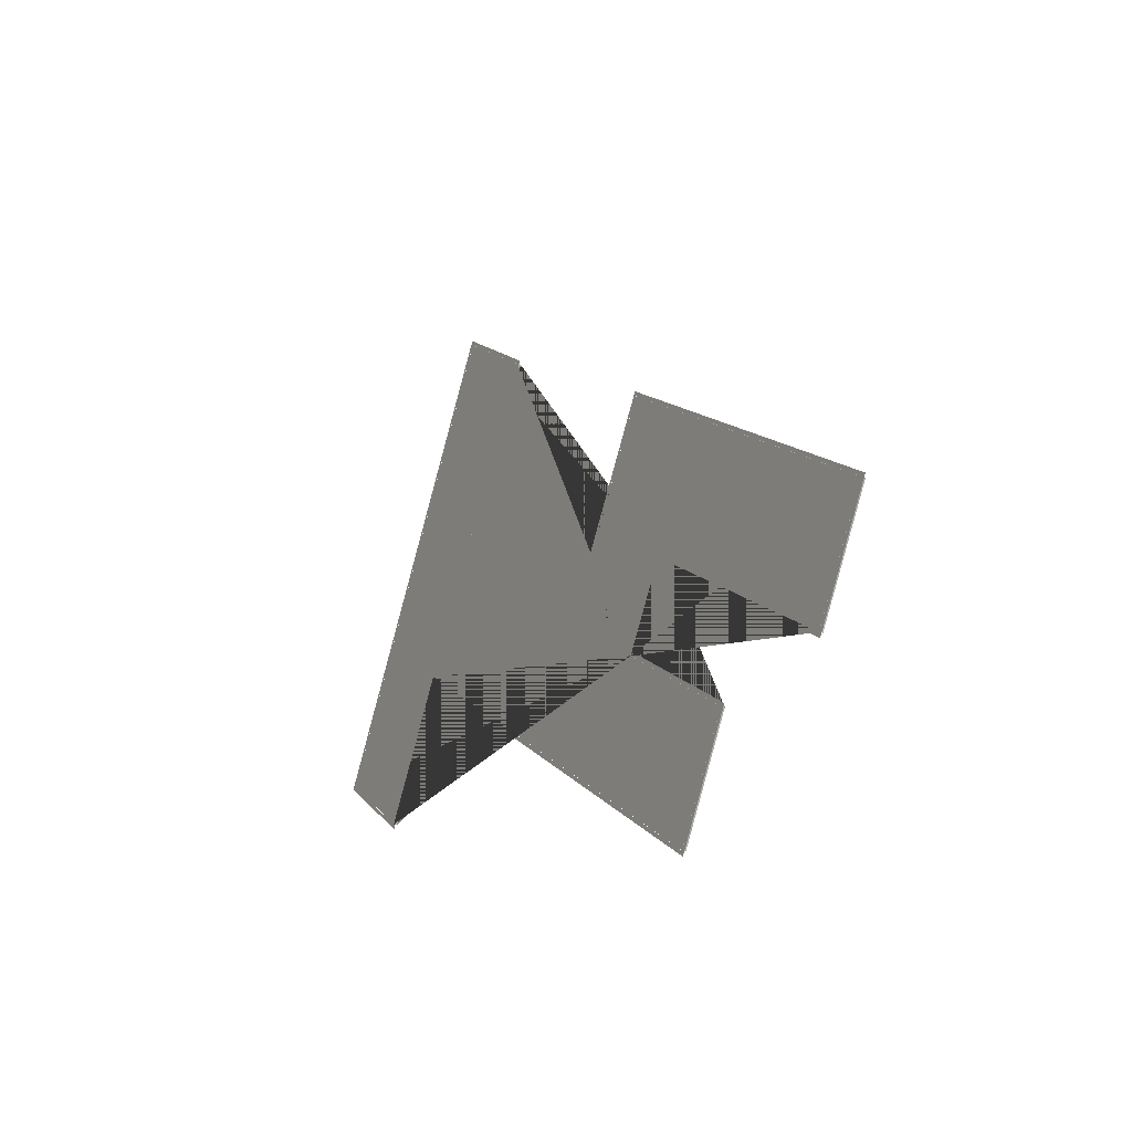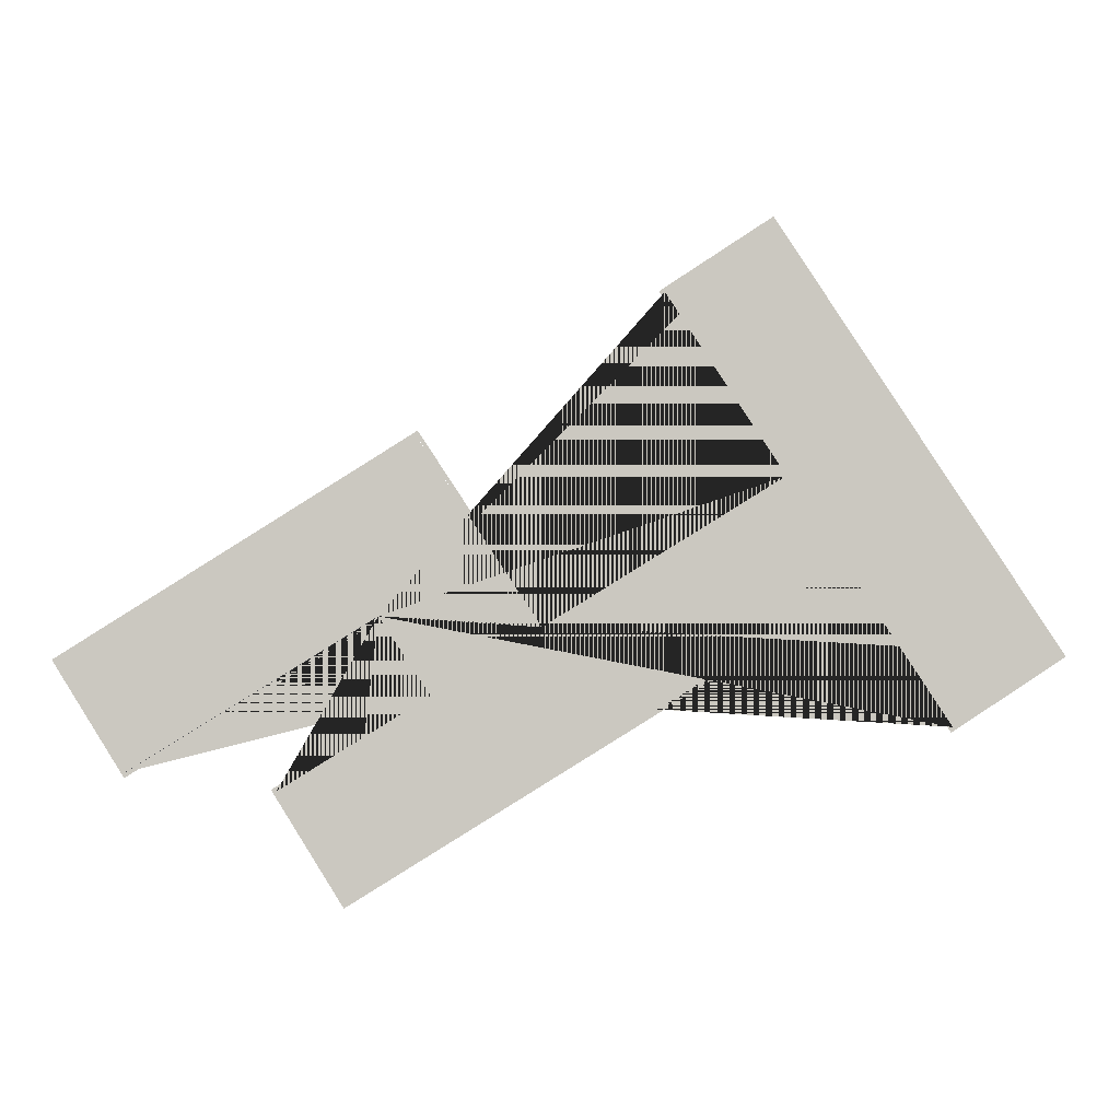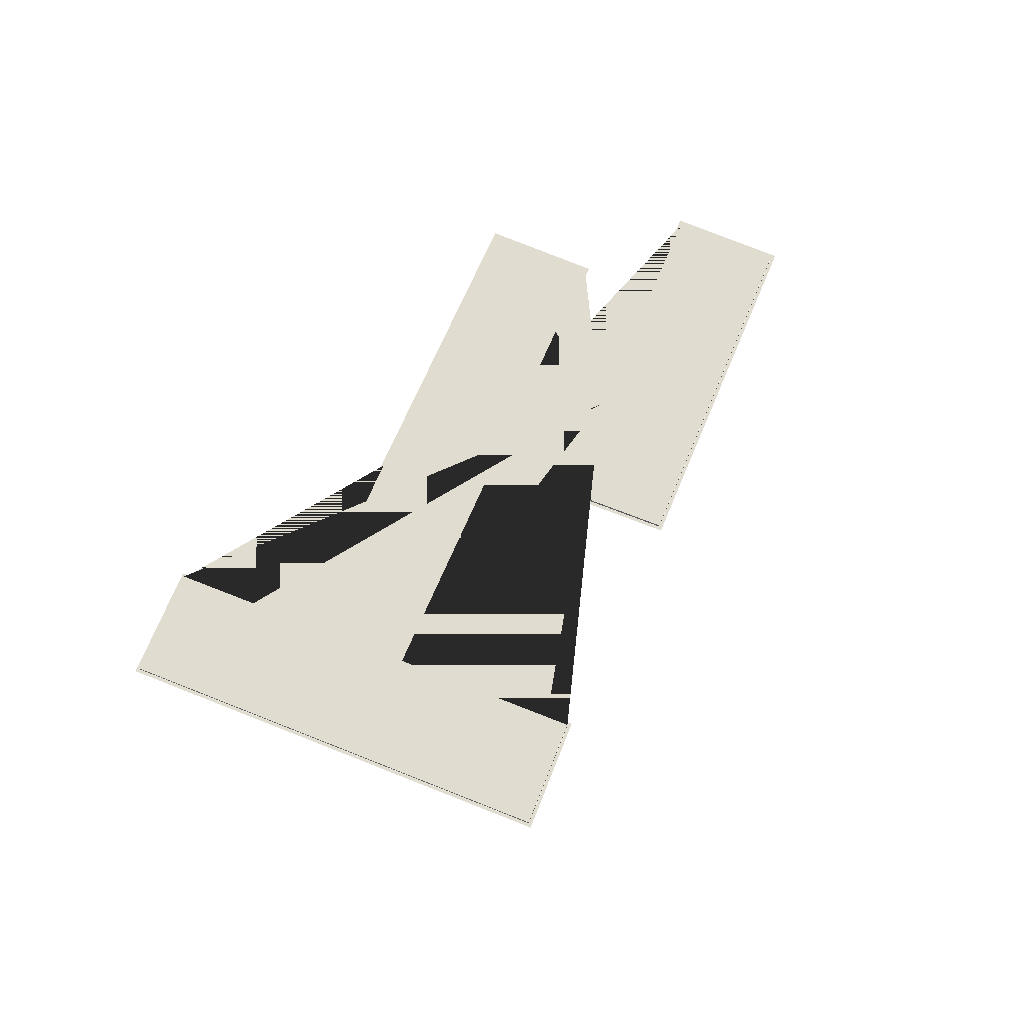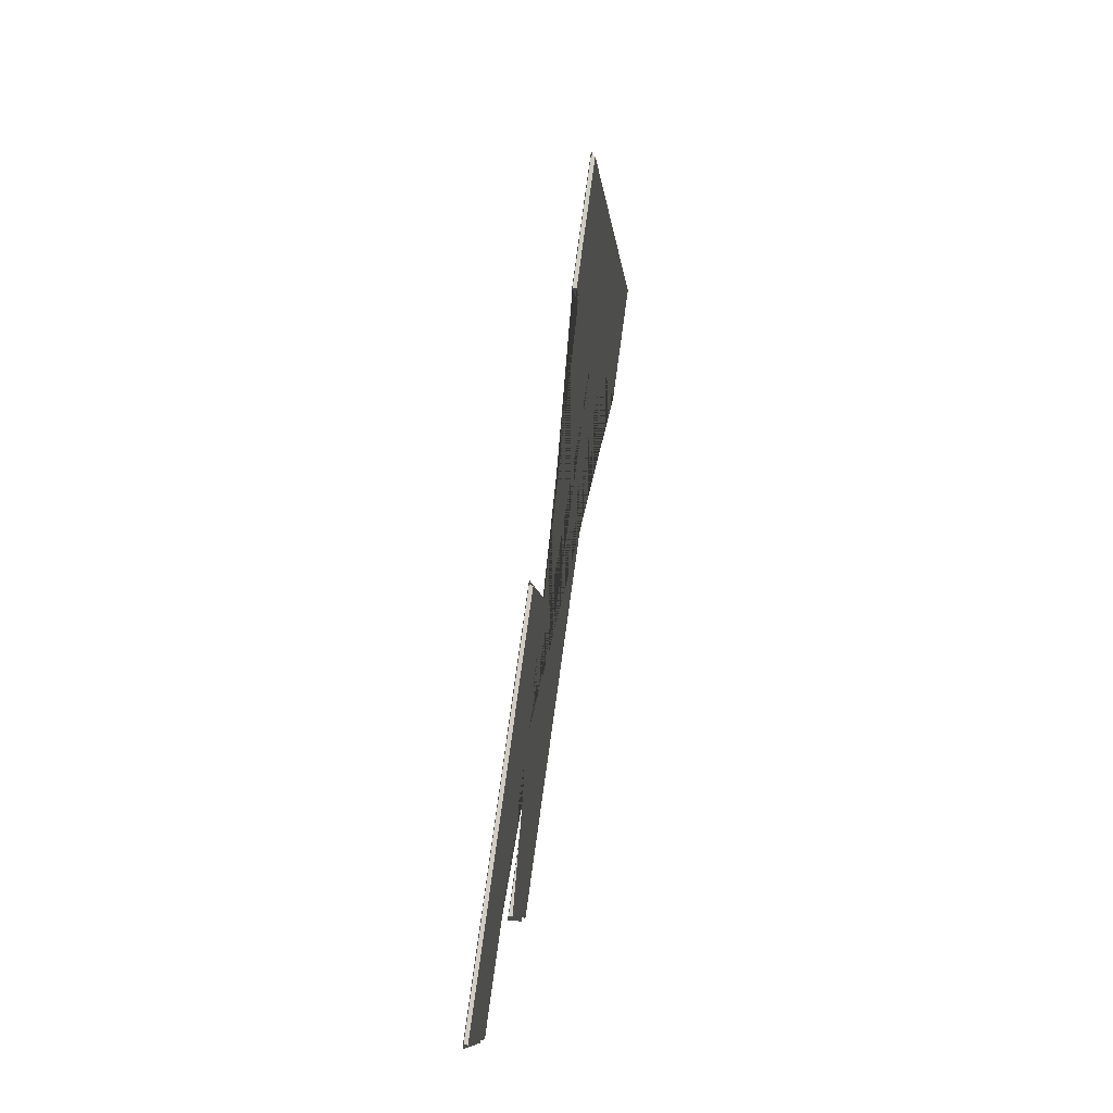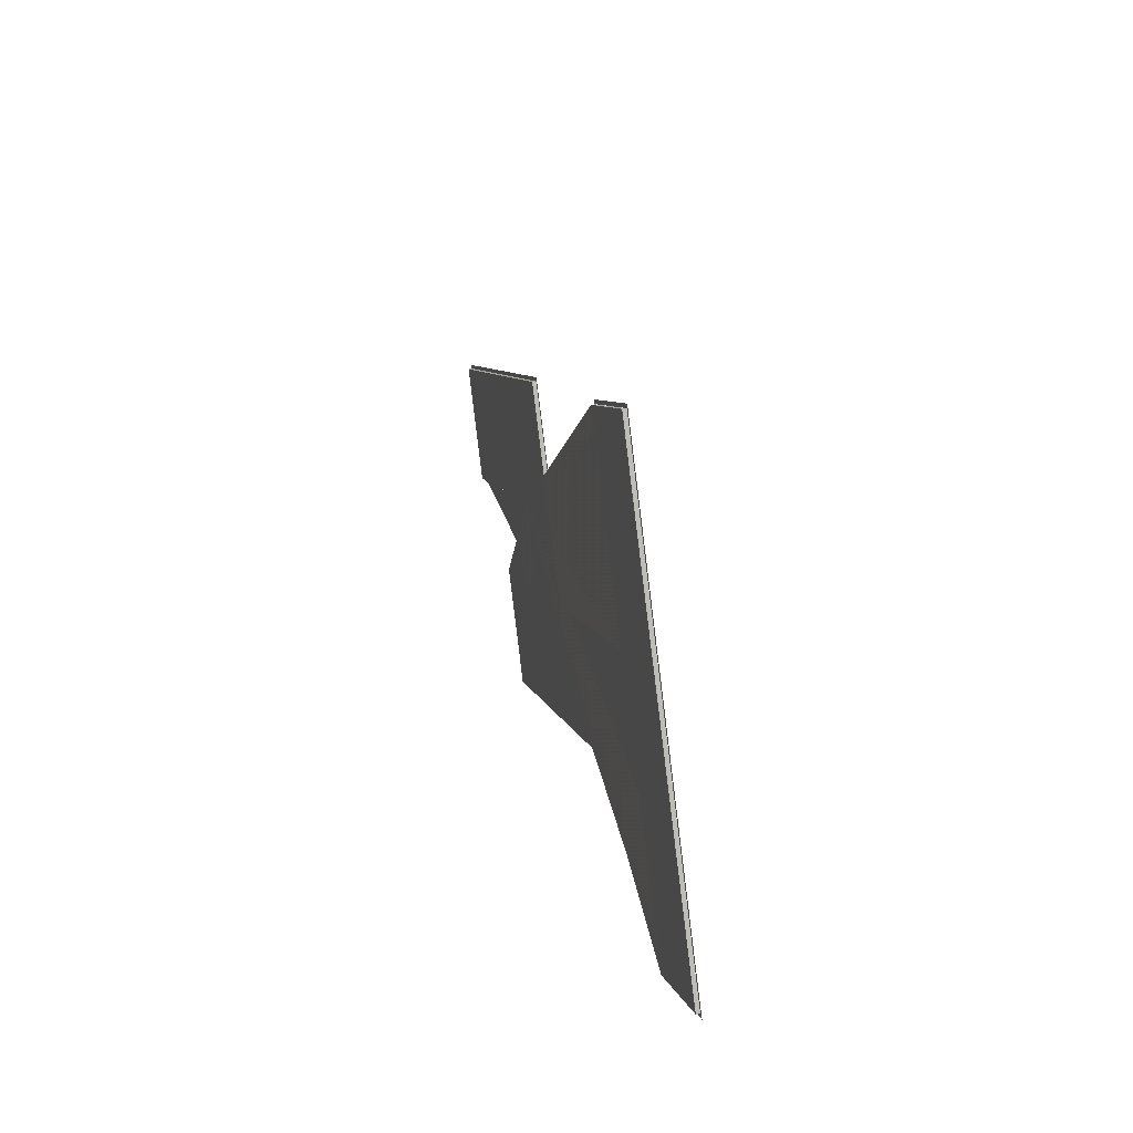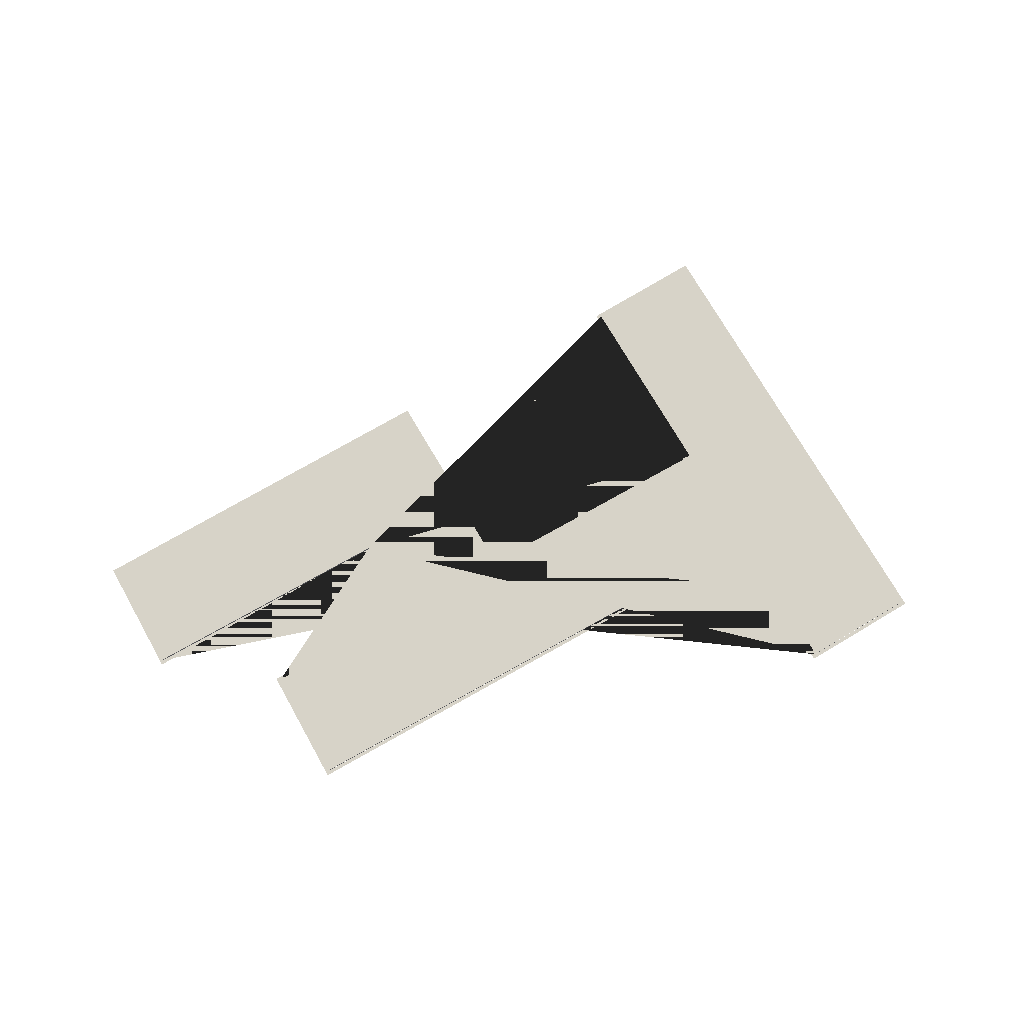
<metadata>
{"format":"obj","ext":"obj","renderer":"f3d","projection":"perspective","resolution":1024,"background":"white","views":[{"elev":-22.0,"azim":61.5,"up":"+Z"},{"elev":-2.4,"azim":179.4,"up":"+Z"},{"elev":69.6,"azim":-35.0,"up":"+Y"},{"elev":49.3,"azim":99.4,"up":"+Z"},{"elev":39.4,"azim":-103.0,"up":"+Z"},{"elev":77.2,"azim":-177.4,"up":"+Y"}]}
</metadata>
<code>
v 17.89 0 -6.068
v 13.21 0 -13.19
v 12.65 0 -13.31
v 17.77 0 -5.523
v 28.22 0 -22.47
v 27.67 0 -22.6
v 21.07 0 -34.02
v 20.94 0 -33.47
v -29.15 0 -2.951
v -29.27 0 -2.406
v -38.34 0 -16.93
v -38.45 0 -16.38
v -49.7 0 -9.471
v -49.14 0 -9.356
v -21.11 0 34.02
v -21 0 33.47
v -9.757 0 26.56
v -10.31 0 26.44
v -21.69 0 8.406
v -22.25 0 8.282
v 1.654 0 -6.034
v 1.774 0 -6.579
v 13.99 0 12.75
v 14.11 0 12.2
v 49.7 0 -9.772
v 49.15 0 -9.898
v 42.55 0 -21.32
v 42.42 0 -20.77
v 17.77 0 -5.509
v 42.42 0 -20.76
v 12.64 0 -13.31
v 27.65 0 -22.6
v 20.94 0 -33.46
v -29.27 0 -2.392
v -38.46 0 -16.37
v -49.13 0 -9.353
v -21 0 33.45
v -10.32 0 26.44
v -22.26 0 8.279
v 1.777 0 -6.592
v 14.12 0 12.19
v 49.13 0 -9.902
v 17.77 0.4 -5.509
v 12.64 0.4 -13.31
v 27.65 0.4 -22.6
v 20.94 0.4 -33.46
v -29.27 0.4 -2.392
v -38.46 0.4 -16.37
v -49.13 0.4 -9.353
v -21 0.4 33.45
v -10.32 0.4 26.44
v -22.26 0.4 8.279
v 1.777 0.4 -6.592
v 14.12 0.4 12.19
v 49.13 0.4 -9.902
v 42.42 0.4 -20.76
g CityEngineMaterial
f 1 2 3 4
f 2 5 6 3
f 5 7 8 6
f 7 9 10 8
f 9 11 12 10
f 11 13 14 12
f 13 15 16 14
f 15 17 18 16
f 17 19 20 18
f 19 21 22 20
f 21 23 24 22
f 23 25 26 24
f 25 27 28 26
f 27 1 4 28
f 31 29 30 42 41 40 39 38 37 36 35 34 33 32
f 43 44 45 46 47 48 49 50 51 52 53 54 55 56
f 29 31 44 43
f 31 32 45 44
f 32 33 46 45
f 33 34 47 46
f 34 35 48 47
f 35 36 49 48
f 36 37 50 49
f 37 38 51 50
f 38 39 52 51
f 39 40 53 52
f 40 41 54 53
f 41 42 55 54
f 42 30 56 55
f 30 29 43 56

</code>
